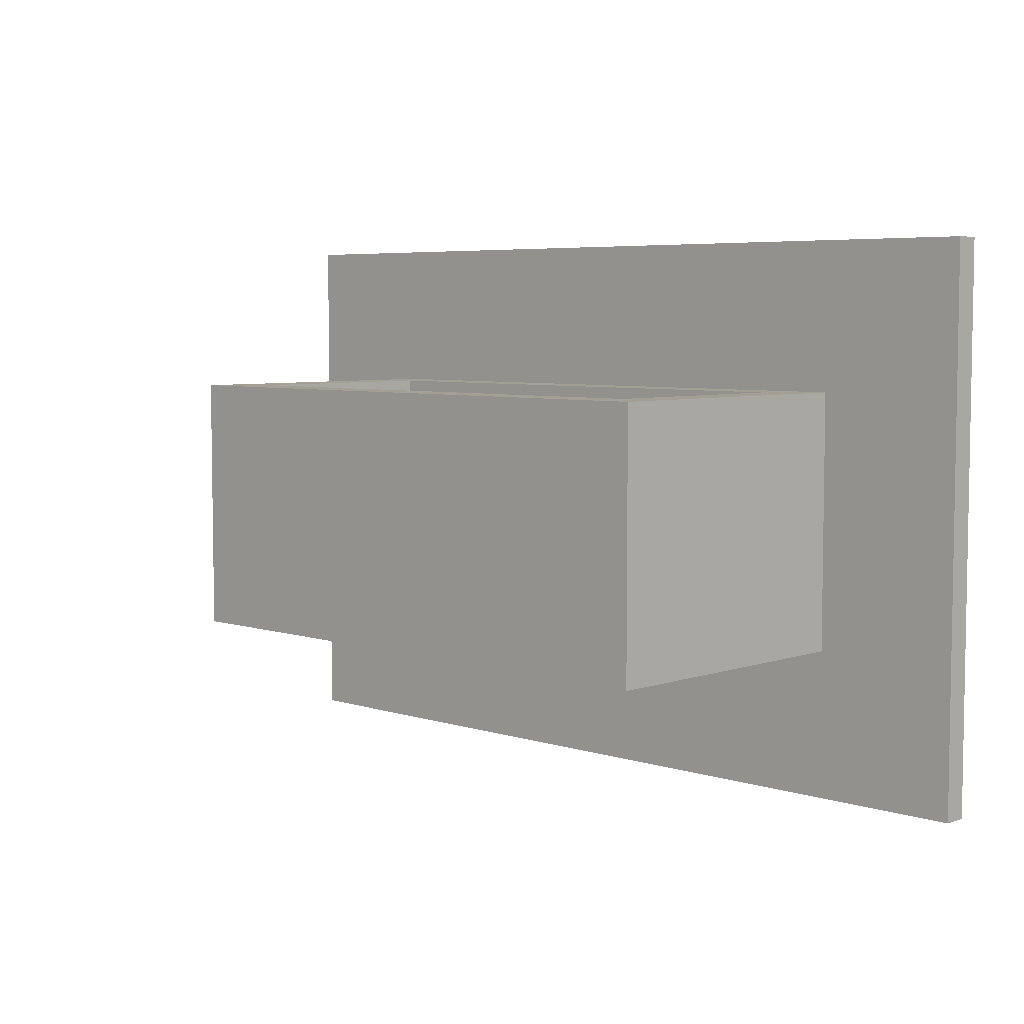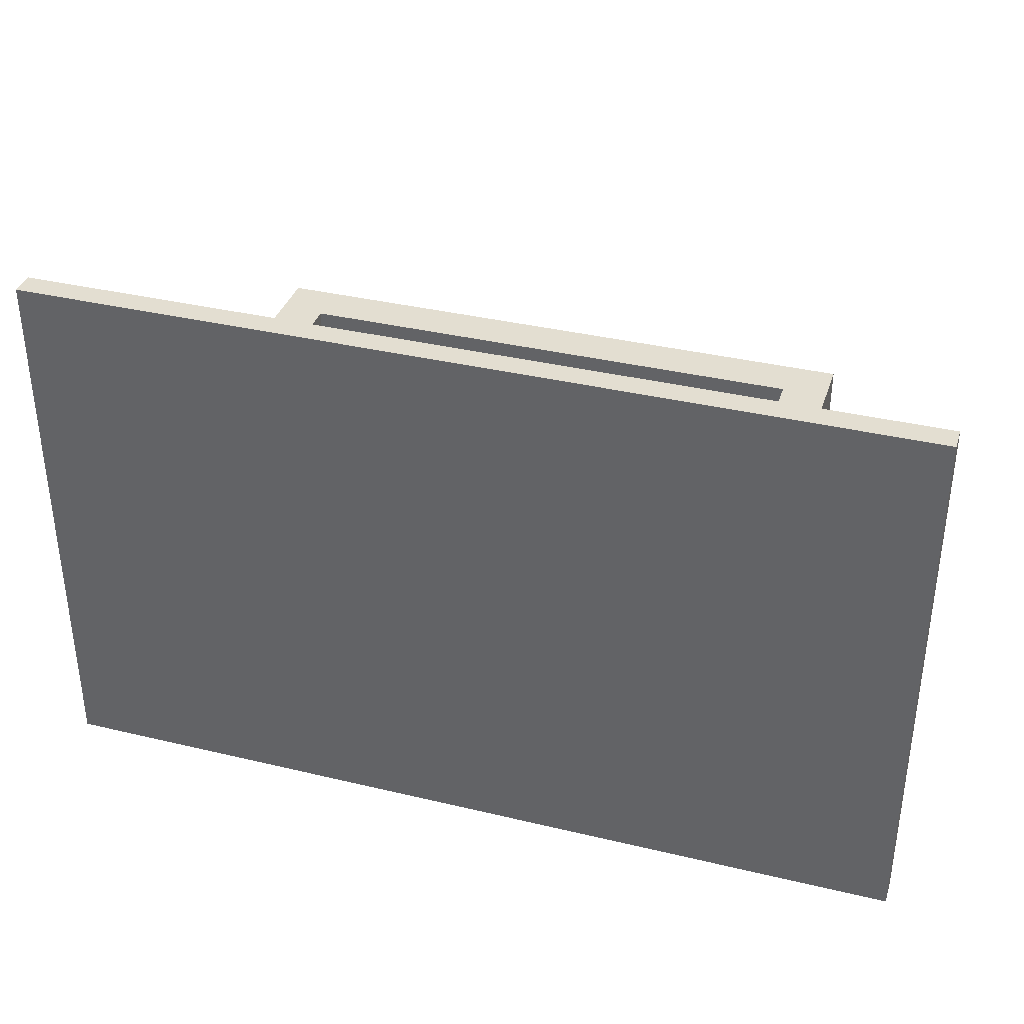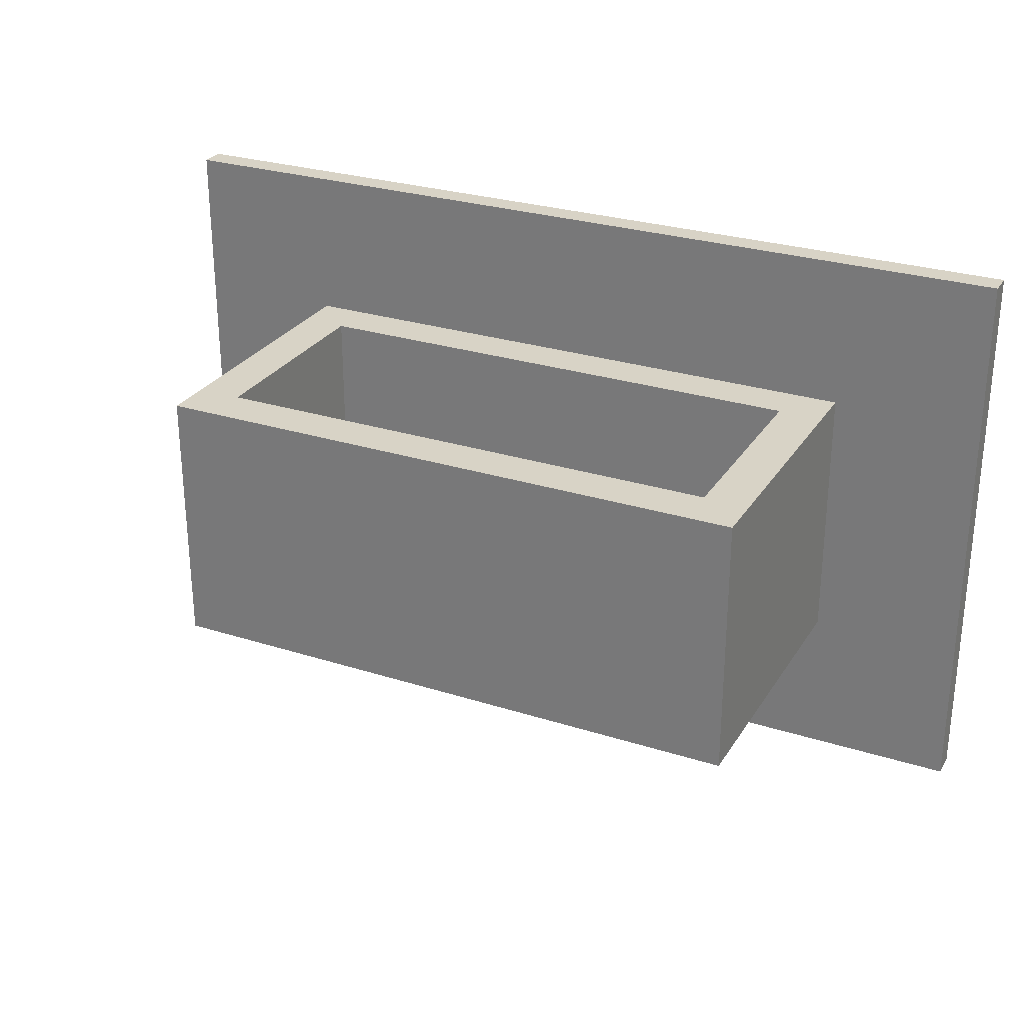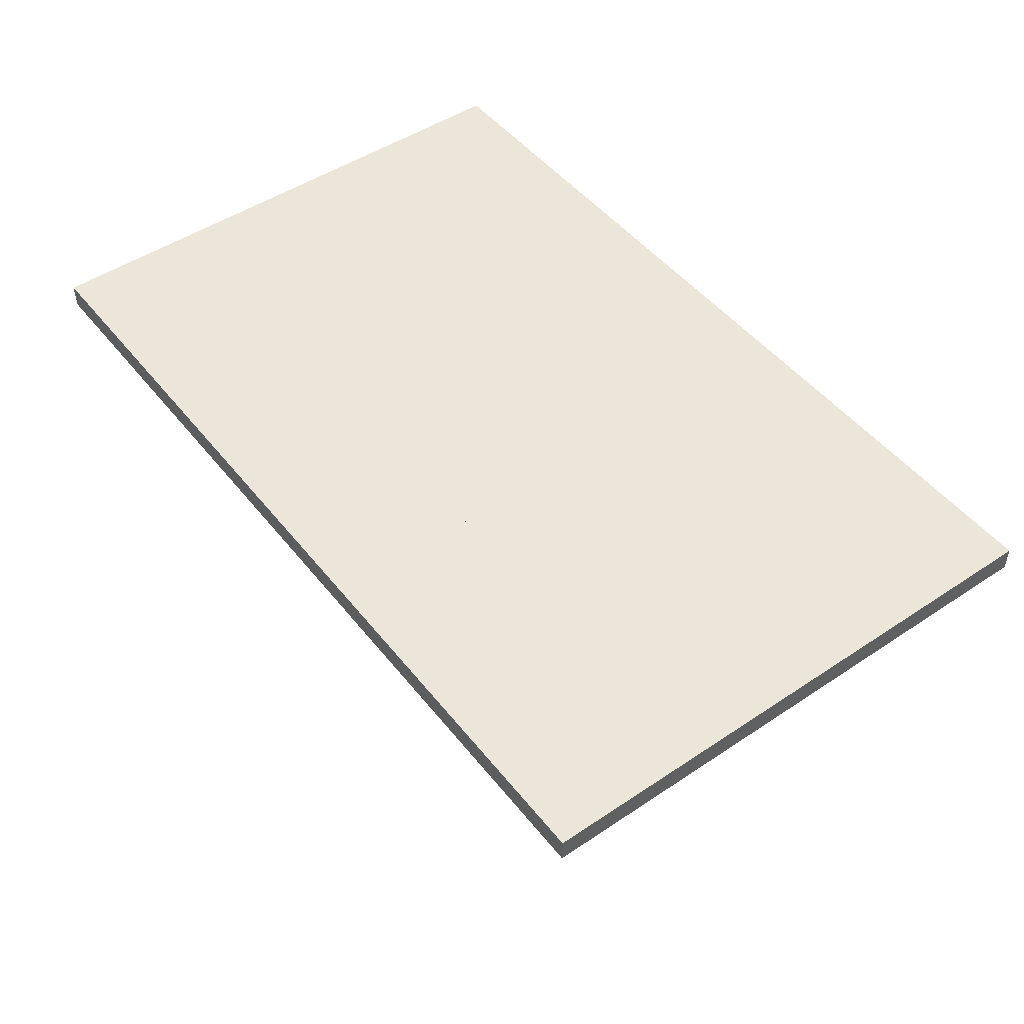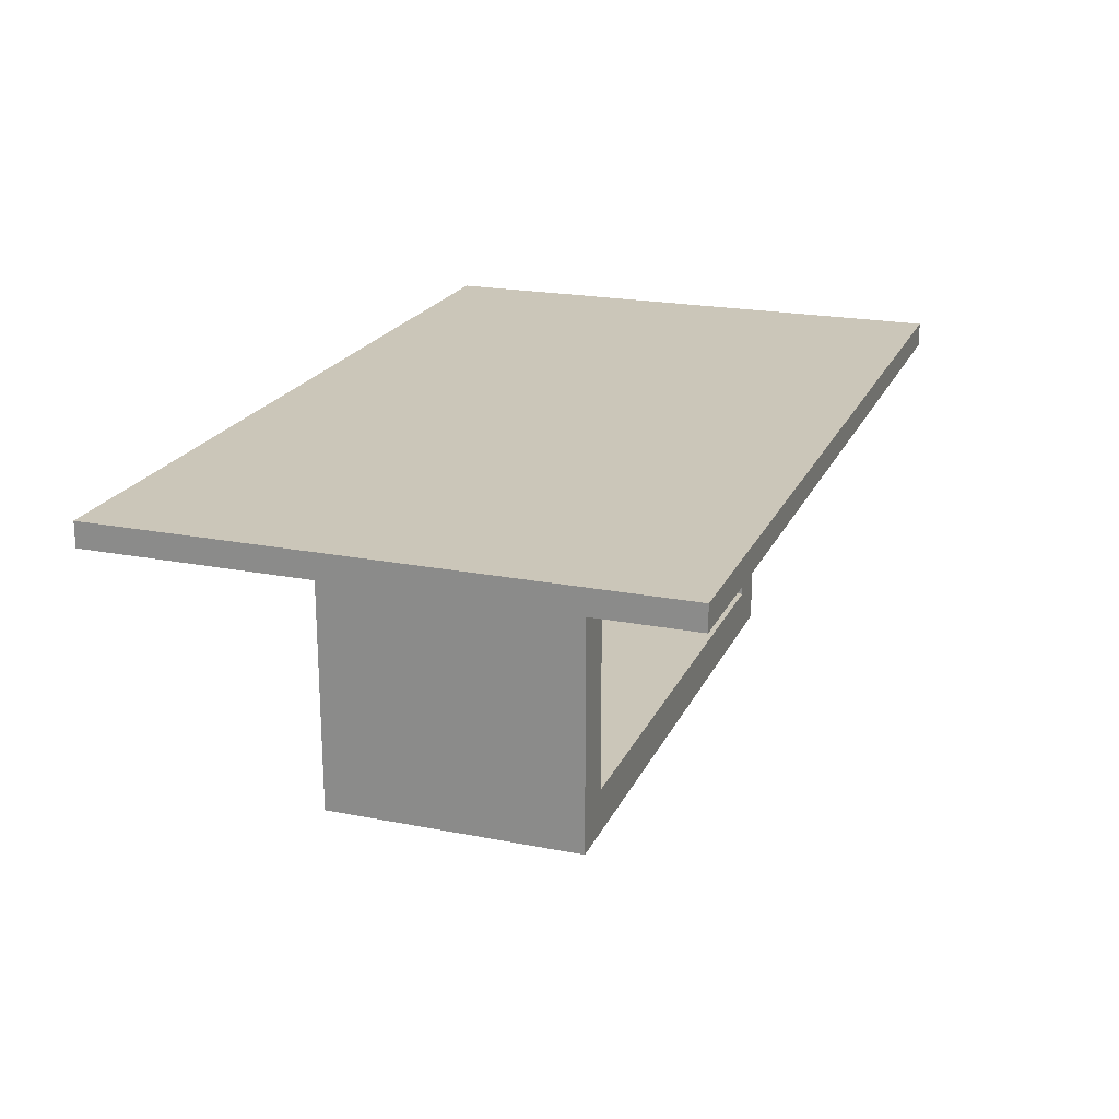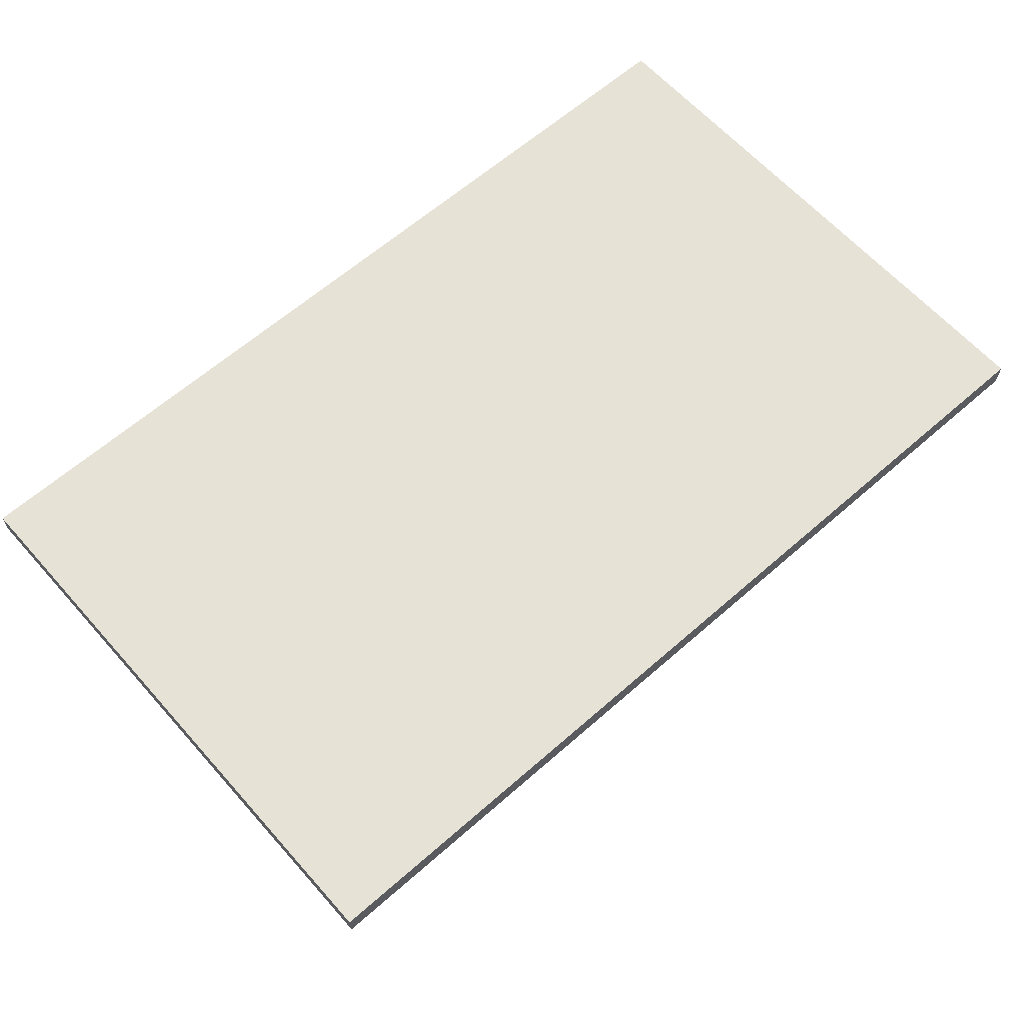
<metadata>
{"format":"obj","ext":"obj","renderer":"f3d","projection":"perspective","resolution":1024,"background":"white","views":[{"elev":5.6,"azim":44.0,"up":"+Z"},{"elev":36.1,"azim":-162.6,"up":"+Z"},{"elev":27.8,"azim":25.9,"up":"+Z"},{"elev":48.8,"azim":53.3,"up":"+Y"},{"elev":21.0,"azim":-70.6,"up":"+Y"},{"elev":63.2,"azim":138.4,"up":"+Y"}]}
</metadata>
<code>
v 0.2706 0.07086 0.1173
v 0.2305 0.03078 0.1173
v 0.2706 -0.1997 0.1173
v -0.2706 0.07086 0.1173
v 0.2305 -0.1596 0.1173
v 0.2706 0.07086 -0.1173
v 0.4058 0.07086 0.2526
v 0.2706 0.09341 0.1173
v -0.2305 0.03078 0.1173
v -0.2706 -0.1997 0.1173
v 0.2305 -0.1596 -0.1173
v 0.2706 -0.1997 -0.1173
v 0.4058 0.07086 -0.2526
v -0.4058 0.07086 0.2526
v -0.2706 0.09341 0.1173
v -0.2706 0.07086 -0.1173
v -0.2305 -0.1596 0.1173
v -0.2305 0.03078 -0.1173
v -0.2706 -0.1997 -0.1173
v 0.2305 0.03078 -0.1173
v -0.4058 0.07086 -0.2526
v 0.2706 0.09341 -0.1173
v 0.4058 0.09341 -0.2526
v -0.4058 0.09341 0.2526
v -0.2706 0.09341 -0.1173
v -0.2305 -0.1596 -0.1173
v 0.4058 0.09341 0.2526
v -0.4058 0.09341 -0.2526
g mesh1_mesh1-geometry
f 1 2 3
f 2 1 4
f 3 2 1
f 4 1 2
f 5 3 2
f 2 3 5
f 3 6 1
f 1 6 3
f 1 7 4
f 4 7 1
f 4 8 1
f 1 8 4
f 6 4 1
f 1 4 6
f 2 4 9
f 9 4 2
f 3 5 10
f 10 5 3
f 2 11 5
f 5 11 2
f 6 3 12
f 12 3 6
f 13 1 6
f 6 1 13
f 8 6 1
f 1 6 8
f 7 1 13
f 13 1 7
f 14 4 7
f 7 4 14
f 8 4 15
f 15 4 8
f 4 6 16
f 16 6 4
f 9 4 17
f 17 4 9
f 18 2 9
f 9 2 18
f 10 5 17
f 17 5 10
f 19 3 10
f 10 3 19
f 11 2 20
f 20 2 11
f 11 17 5
f 5 17 11
f 3 19 12
f 12 19 3
f 12 11 6
f 6 11 12
f 13 6 21
f 21 6 13
f 6 8 22
f 22 8 6
f 23 7 13
f 13 7 23
f 4 14 21
f 21 14 4
f 7 24 14
f 14 24 7
f 4 25 15
f 15 25 4
f 15 24 8
f 8 24 15
f 16 21 6
f 6 21 16
f 6 20 16
f 16 20 6
f 6 25 16
f 16 25 6
f 4 21 16
f 16 21 4
f 25 4 16
f 16 4 25
f 19 4 16
f 16 4 19
f 10 17 4
f 4 17 10
f 17 18 9
f 9 18 17
f 2 18 20
f 20 18 2
f 4 19 10
f 10 19 4
f 20 6 11
f 11 6 20
f 17 11 26
f 26 11 17
f 11 12 19
f 19 12 11
f 21 23 13
f 13 23 21
f 8 23 22
f 22 23 8
f 25 6 22
f 22 6 25
f 7 23 27
f 27 23 7
f 24 21 14
f 14 21 24
f 24 7 27
f 27 7 24
f 28 15 25
f 25 15 28
f 24 15 28
f 28 15 24
f 27 8 24
f 24 8 27
f 16 20 18
f 18 20 16
f 16 18 19
f 19 18 16
f 18 17 26
f 26 17 18
f 11 19 26
f 26 19 11
f 23 21 28
f 28 21 23
f 8 27 23
f 23 27 8
f 22 23 25
f 25 23 22
f 21 24 28
f 28 24 21
f 28 25 23
f 23 25 28
f 26 19 18
f 18 19 26
g mesh1_mesh1-geometry
f 22 15 8
f 8 15 22
f 15 22 25
f 25 22 15
g mesh2_mesh2-geometry
l 12 6
l 19 12
l 3 12
l 6 16
l 6 22
l 1 6
l 16 19
l 10 19
l 10 3
l 3 1
l 4 16
l 16 25
l 1 8
l 1 4
l 4 10
l 4 15
g mesh3_mesh3-geometry
l 14 24
l 7 14
l 14 21
l 27 24
l 24 28
l 7 27
l 7 13
l 21 28
l 21 13
l 27 23
l 23 28
l 13 23
g mesh4_mesh4-geometry
l 2 20
l 9 2
l 2 5
l 18 20
l 20 11
l 18 9
l 17 9
l 5 17
l 5 11
l 26 18
l 11 26
l 17 26

</code>
